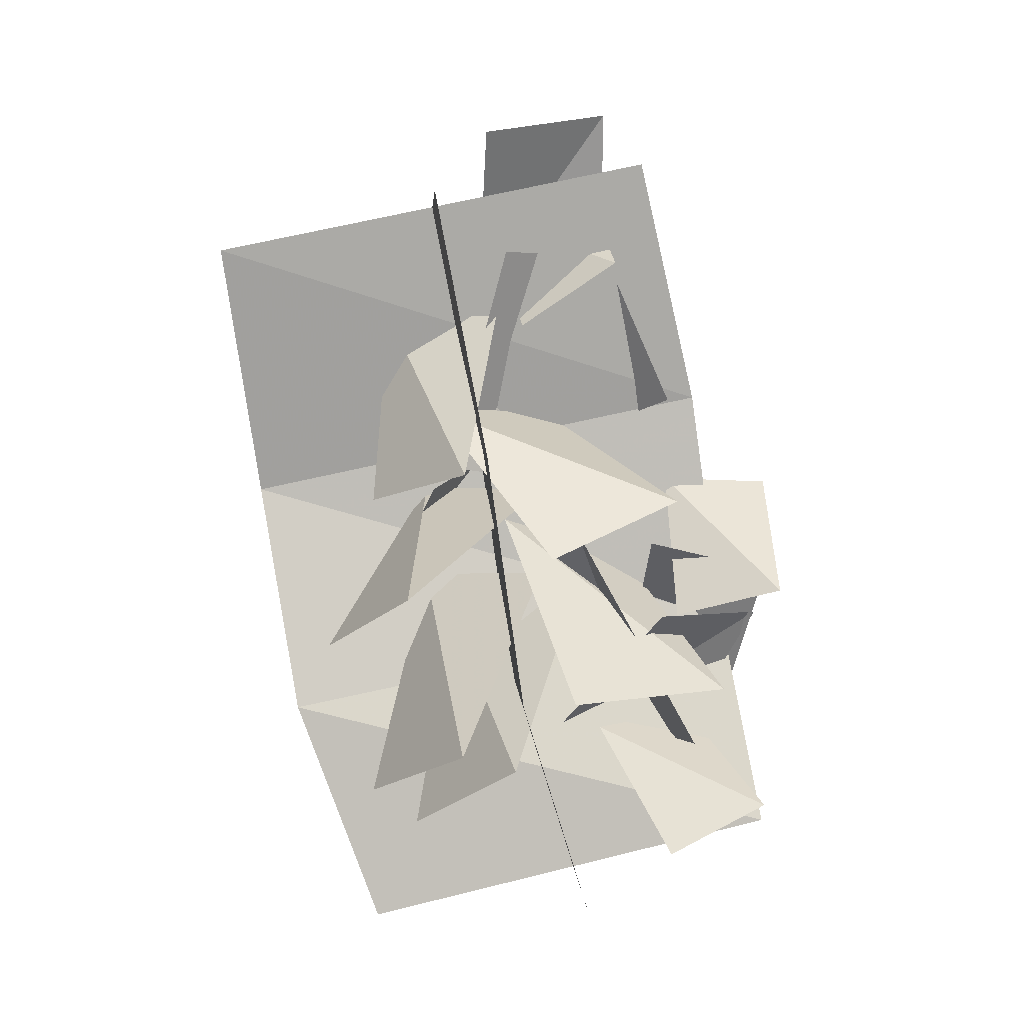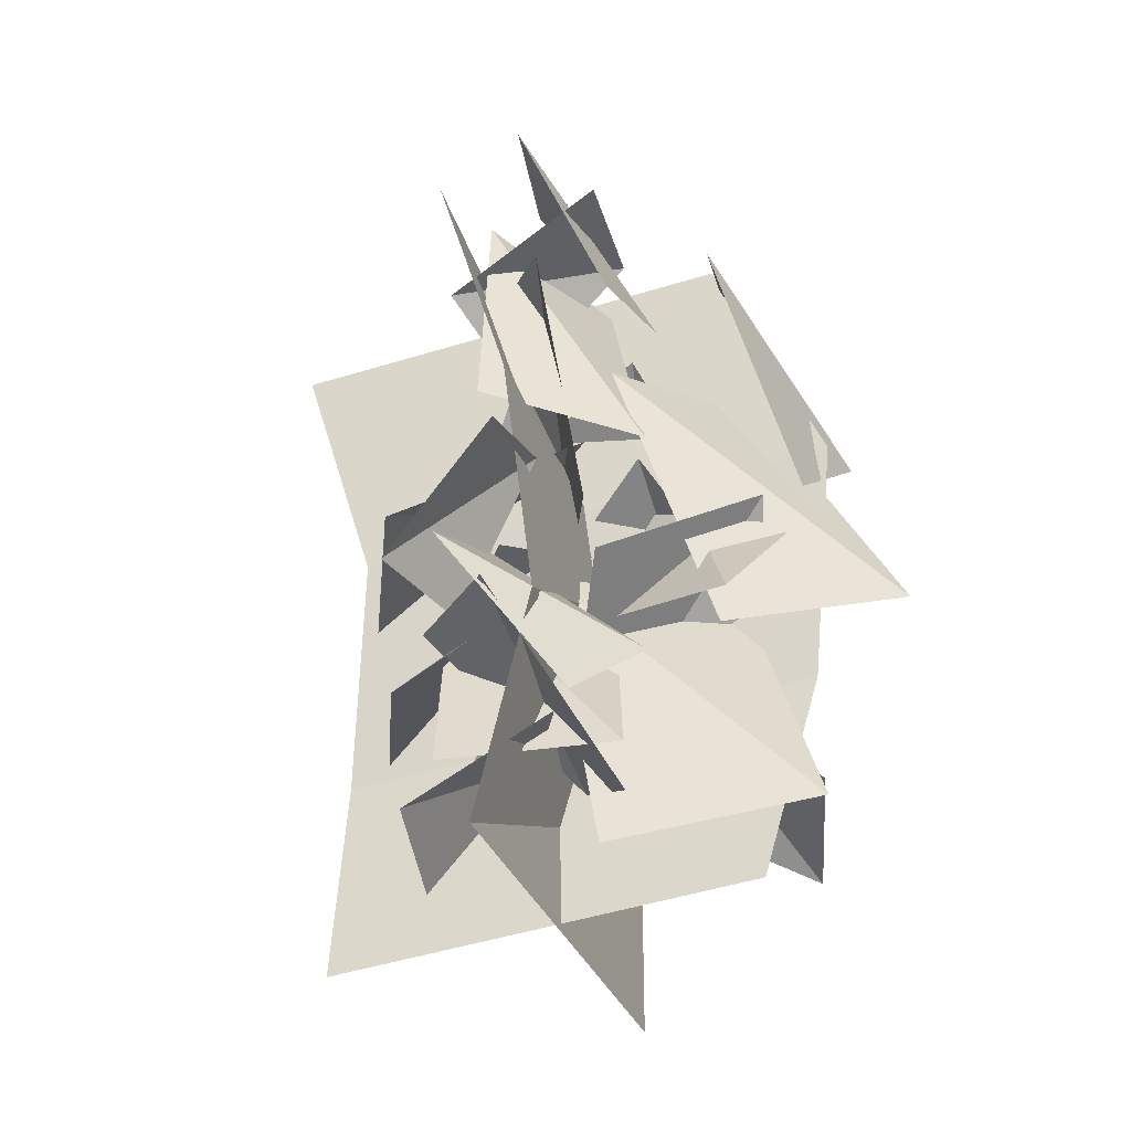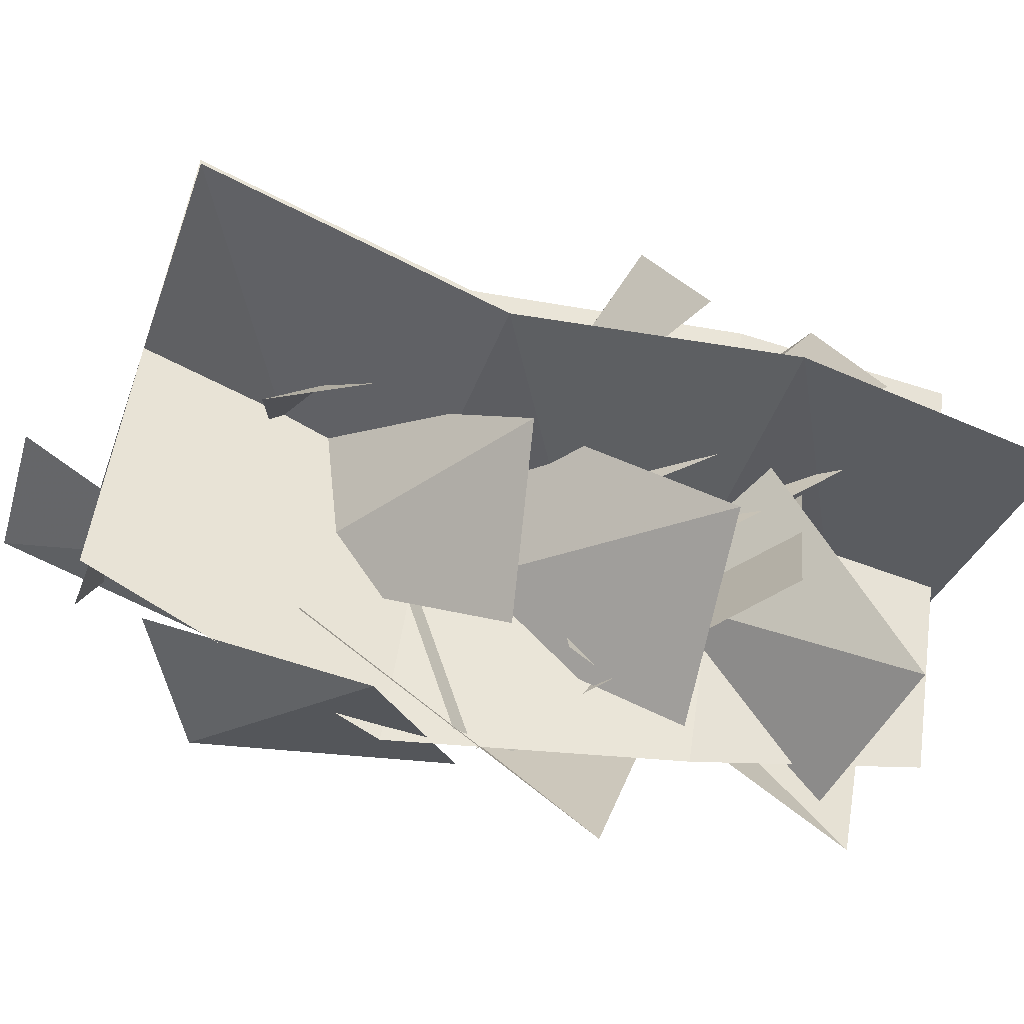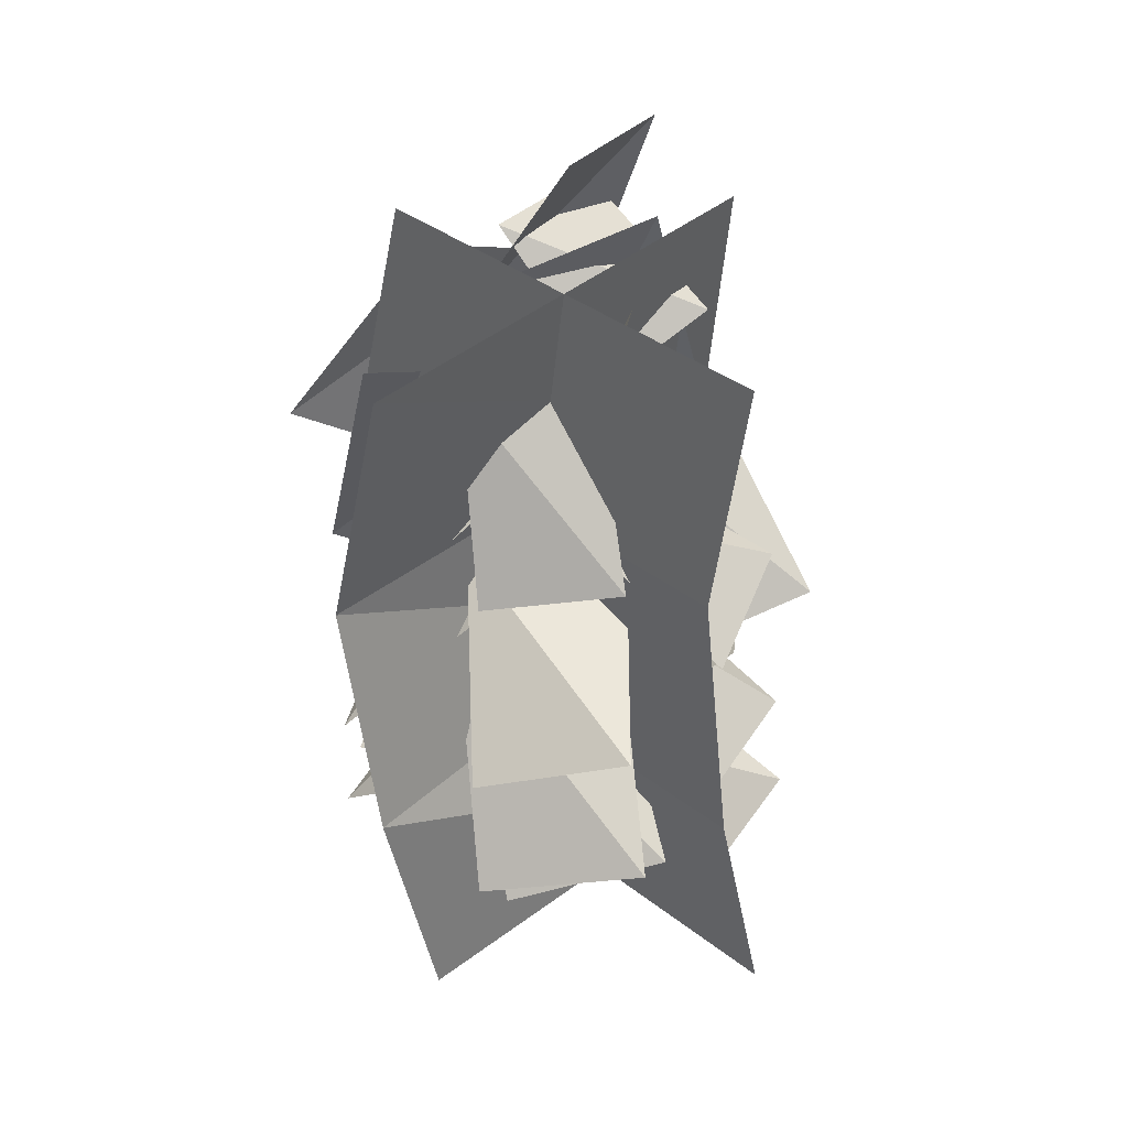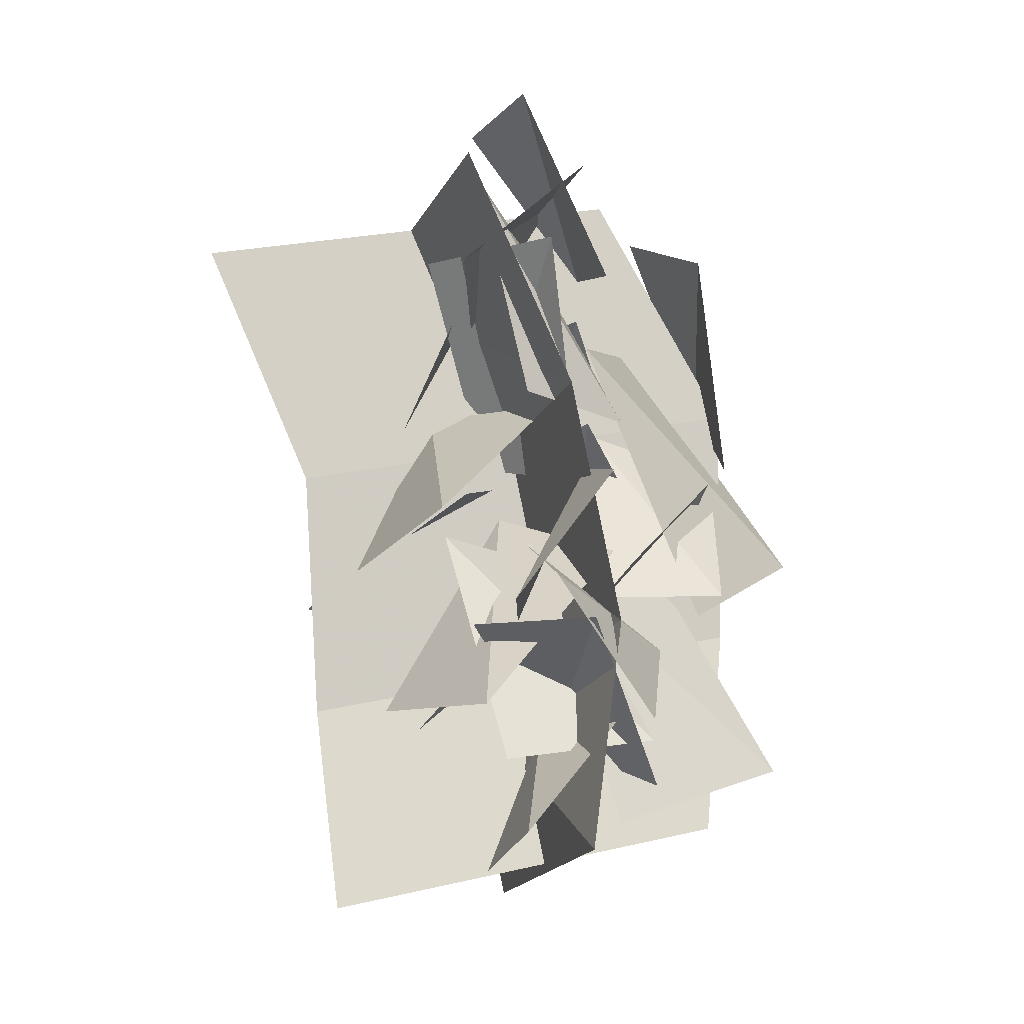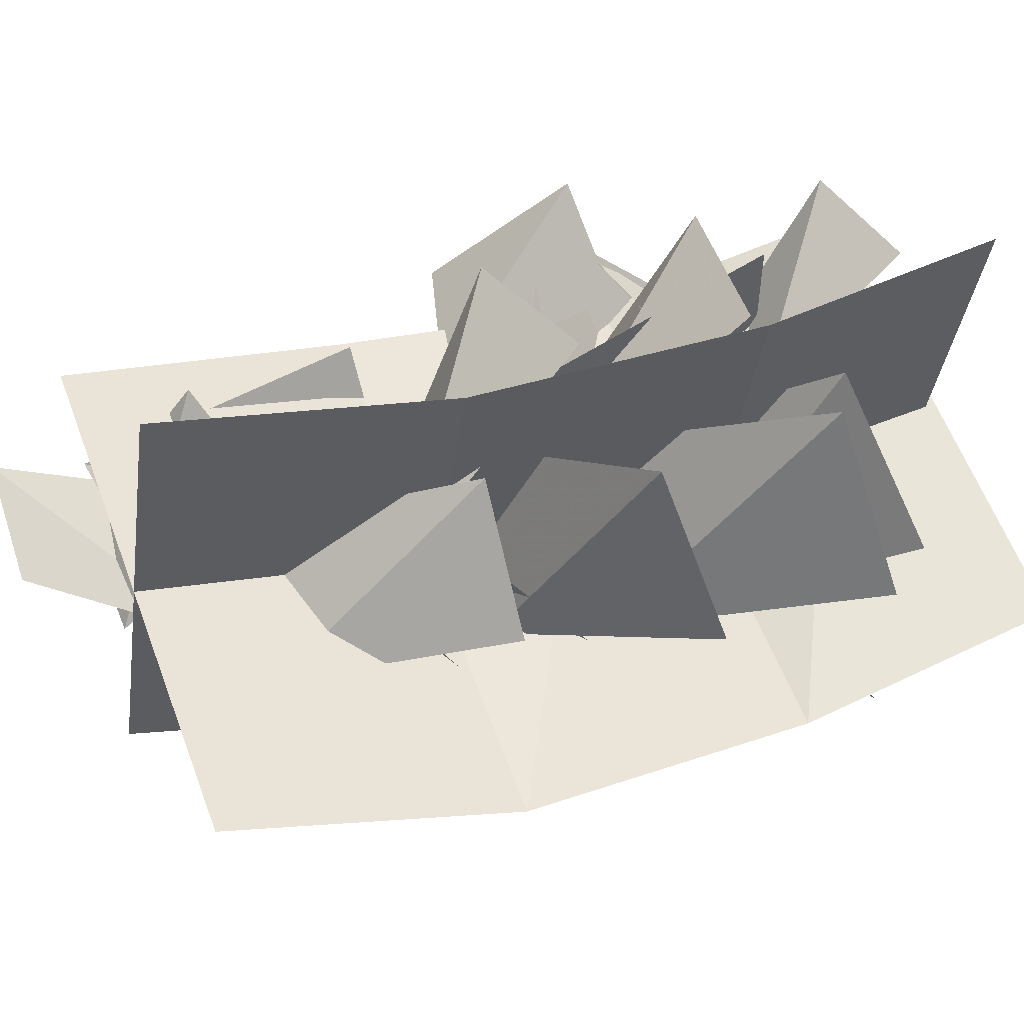
<metadata>
{"format":"obj","ext":"obj","renderer":"f3d","projection":"perspective","resolution":1024,"background":"white","views":[{"elev":-5.1,"azim":8.1,"up":"+Y"},{"elev":-21.6,"azim":116.8,"up":"+Y"},{"elev":-27.4,"azim":-95.0,"up":"+Z"},{"elev":23.4,"azim":-34.1,"up":"+Y"},{"elev":-1.3,"azim":82.2,"up":"+Y"},{"elev":67.2,"azim":-97.9,"up":"+Z"}]}
</metadata>
<code>
g Leaf_I01
v -1.657 8.566 -2.459
v -3.607 9.54 -2.439
v -0.3166 11.48 -1.76
v -2.223 11.99 -1.128
v -1.458 4.567 -2.676
v -3.236 3.736 -1.922
v -1.488 6.581 -0.2325
v -2.606 5.145 0.8196
v -2.907 8.065 -1.346
v -3.986 7.925 0.5428
v -1.41 10.74 -0.1666
v -1.41 10.74 -0.1666
v -3.986 7.925 0.5428
v -1.992 10.01 1.685
v -0.4326 6.418 -1.777
v -2.434 7.114 -3.564
v -0.6992 10.27 -0.1934
v -3.067 10.32 -1.347
v -3.506 5.046 -1.003
v -1.769 4.638 1.118
v -1.178 8.335 -2.095
v 0.6836 7.2 -0.6169
v 0.3827 3.582 -0.5061
v -0.7634 4.147 -2.966
v -0.5793 7.469 0.6772
v -2.298 7.39 -1.318
v -0.4555 6.685 0.03208
v -0.02999 6.714 -2.027
v -2.229 9.271 -0.4058
v -2.483 8.649 -2.398
v -0.1368 11.25 -0.3902
v -1.995 11.4 -0.2833
v 0.04202 13.78 0.8333
v 0.04202 13.78 0.8333
v -1.621 13.46 1.36
v 0.9692 9.52 0.8997
v -0.6388 9.206 -0.6951
v -0.3446 12.66 1.441
v -0.6388 9.206 -0.6951
v -2.119 11.86 0.4722
v -0.229 8.363 -0.008214
v -2.213 8.562 1.111
v 0.2417 11.74 0.4577
v -1.23 11.52 2.041
v -3.203 3.913 1.574
v -1.651 4.404 3.18
v -2.689 7.062 0.2771
v -1.651 4.404 3.18
v -0.8234 6.996 1.39
v -0.1714 5.11 2.736
v 1.778 5.335 1.563
v -1.404 7.806 0.9829
v 1.778 5.335 1.563
v 0.1815 7.353 -0.4329
v 1.344 4.569 1.227
v 0.5734 4.727 -0.9204
v -0.2481 7.549 1.895
v 0.5734 4.727 -0.9204
v -1.405 7.099 0.1115
v -0.432 7.065 3.122
v 1.179 7.929 2.085
v -2.29 9.321 1.902
v -0.9215 9.459 0.3122
v -1.079 10.57 1.436
v 0.2936 11.39 1.698
v -1.893 12.5 0.1706
v -0.3426 12.87 -0.1161
v -3.209 8.047 1.669
v -1.701 8.27 2.746
v -3.111 10.8 1.122
v -1.701 8.27 2.746
v -1.426 10.68 1.665
v -2.329 6.167 -2.214
v -4.043 5.768 -0.4437
v -1.259 9.228 -0.3099
v -4.043 5.768 -0.4437
v -2.357 8.202 1.525
v -2.617 3.455 1.346
v -0.9947 4.204 2.739
v -2.394 6.422 -0.3253
v -2.394 6.422 -0.3253
v -0.9947 4.204 2.739
v -0.4669 6.582 0.6212
v -3.709 5.943 2.265
v -2.308 6.495 3.732
v -2.643 8.344 0.4959
v -0.8189 8.174 1.528
v 1.023 3.032 1.449
v 2.308 3.71 1.085
v -0.07056 4.798 0.5684
v 1.133 5.031 -0.2926
v 1.1 6.397 1.053
v 2.567 6.724 1.28
v 0.8673 8.465 0.09815
v 2.303 8.41 -0.05117
v 0.6158 4.105 -0.9608
v -0.9026 4.589 0.2843
v 2.162 6.475 0.167
v 2.162 6.475 0.167
v 0.9329 6.348 1.639
v 1.617 5.092 -0.7273
v 0.2165 5.957 -1.086
v 2.356 7.049 0.7102
v 0.7262 7.436 0.8913
v -1.928 6.061 -2.454
v -0.7587 5.075 3.666
v -1.227 8.395 3.808
v -2.439 9.416 -2.534
v -1.703 11.69 5.167
v -2.837 12.65 -0.7673
v -0.9884 3.302 -2.043
v 0.05532 2.422 3.419
v 2.243 3.457 0.2073
v -3.317 2.073 0.6533
v -4.412 5.082 1.18
v 1.658 6.416 -0.2619
v -4.989 8.271 1.206
v 1.292 9.627 0.3472
v -5.213 11.52 2.722
v 0.6731 12.81 1.677
f 1 2 3
f 3 2 4
f 5 6 7
f 7 6 8
f 9 10 11
f 12 13 14
f 15 16 17
f 17 16 18
f 19 20 21
f 21 20 22
f 23 24 25
f 25 24 26
f 27 28 29
f 29 28 30
f 31 32 33
f 34 32 35
f 36 37 38
f 38 39 40
f 41 42 43
f 43 42 44
f 45 46 47
f 47 48 49
f 50 51 52
f 52 53 54
f 55 56 57
f 57 58 59
f 60 61 62
f 62 61 63
f 64 65 66
f 66 65 67
f 68 69 70
f 70 71 72
f 73 74 75
f 75 76 77
f 78 79 80
f 81 82 83
f 84 85 86
f 86 85 87
f 88 89 90
f 90 89 91
f 92 93 94
f 94 93 95
f 96 97 98
f 99 97 100
f 101 102 103
f 103 102 104
f 105 106 107
f 105 107 108
f 108 107 109
f 108 109 110
f 111 106 105
f 111 112 106
f 113 114 115
f 113 115 116
f 116 115 117
f 116 117 118
f 118 117 119
f 118 119 120

</code>
